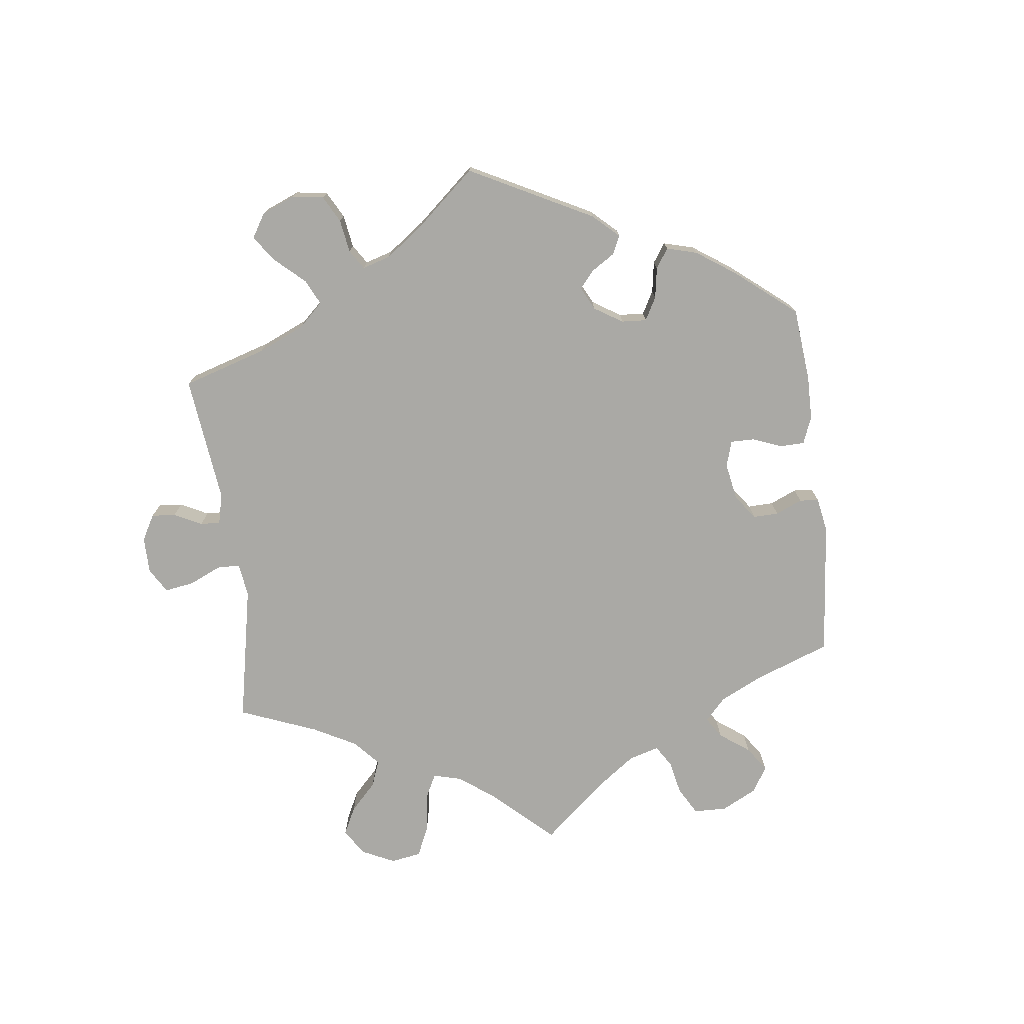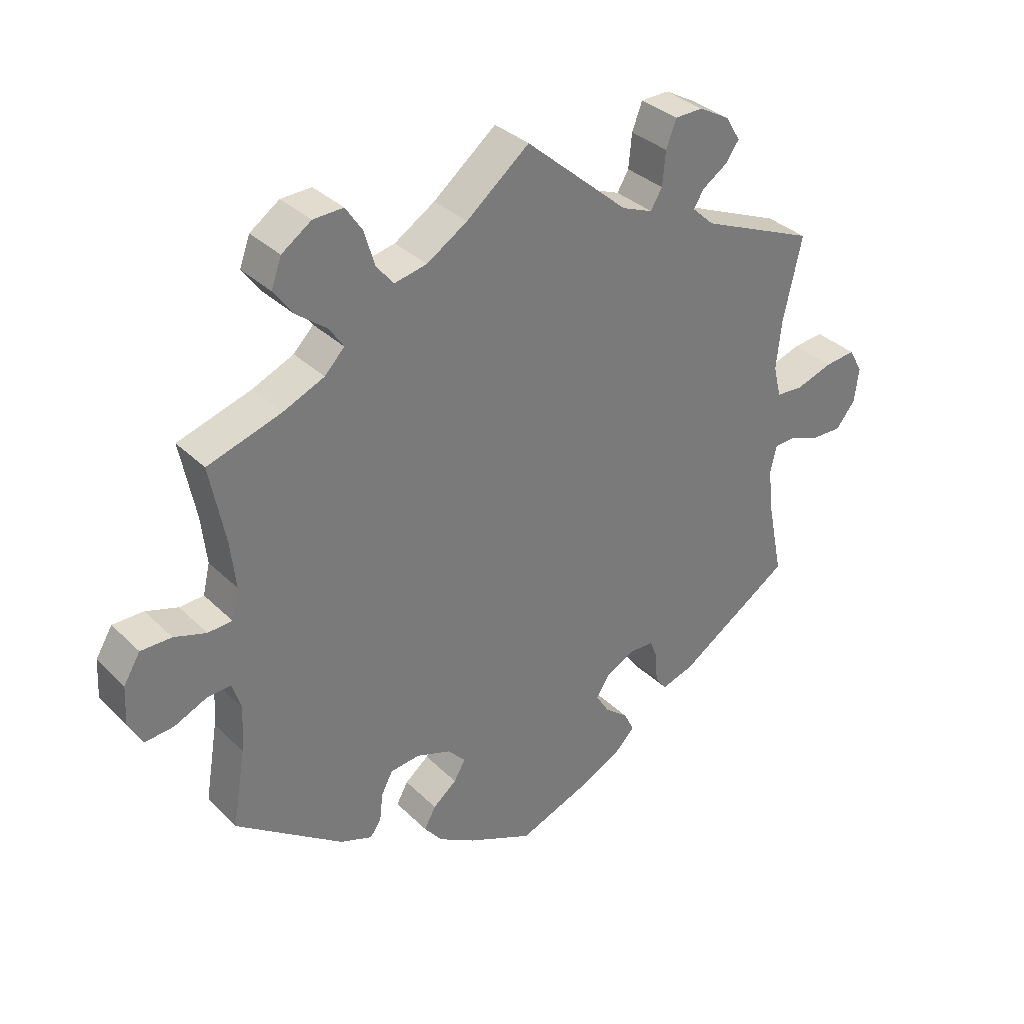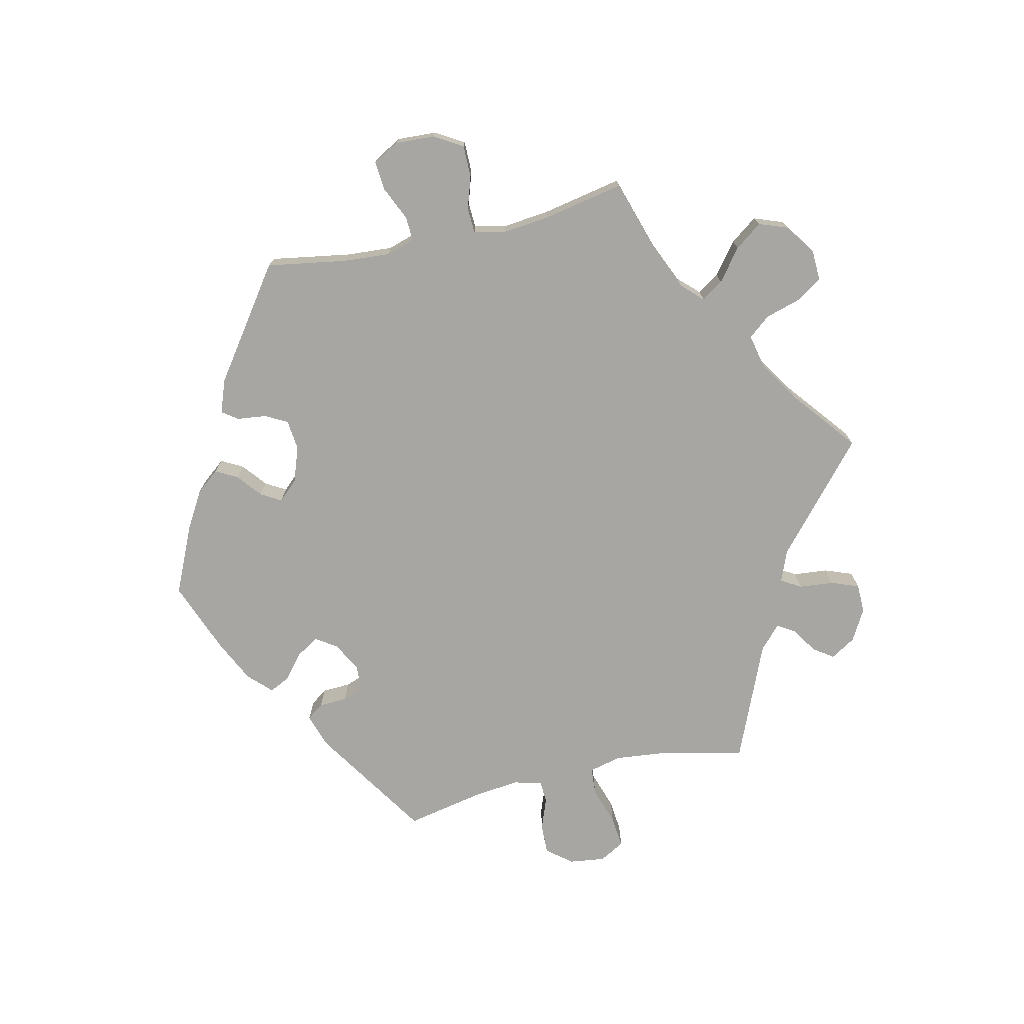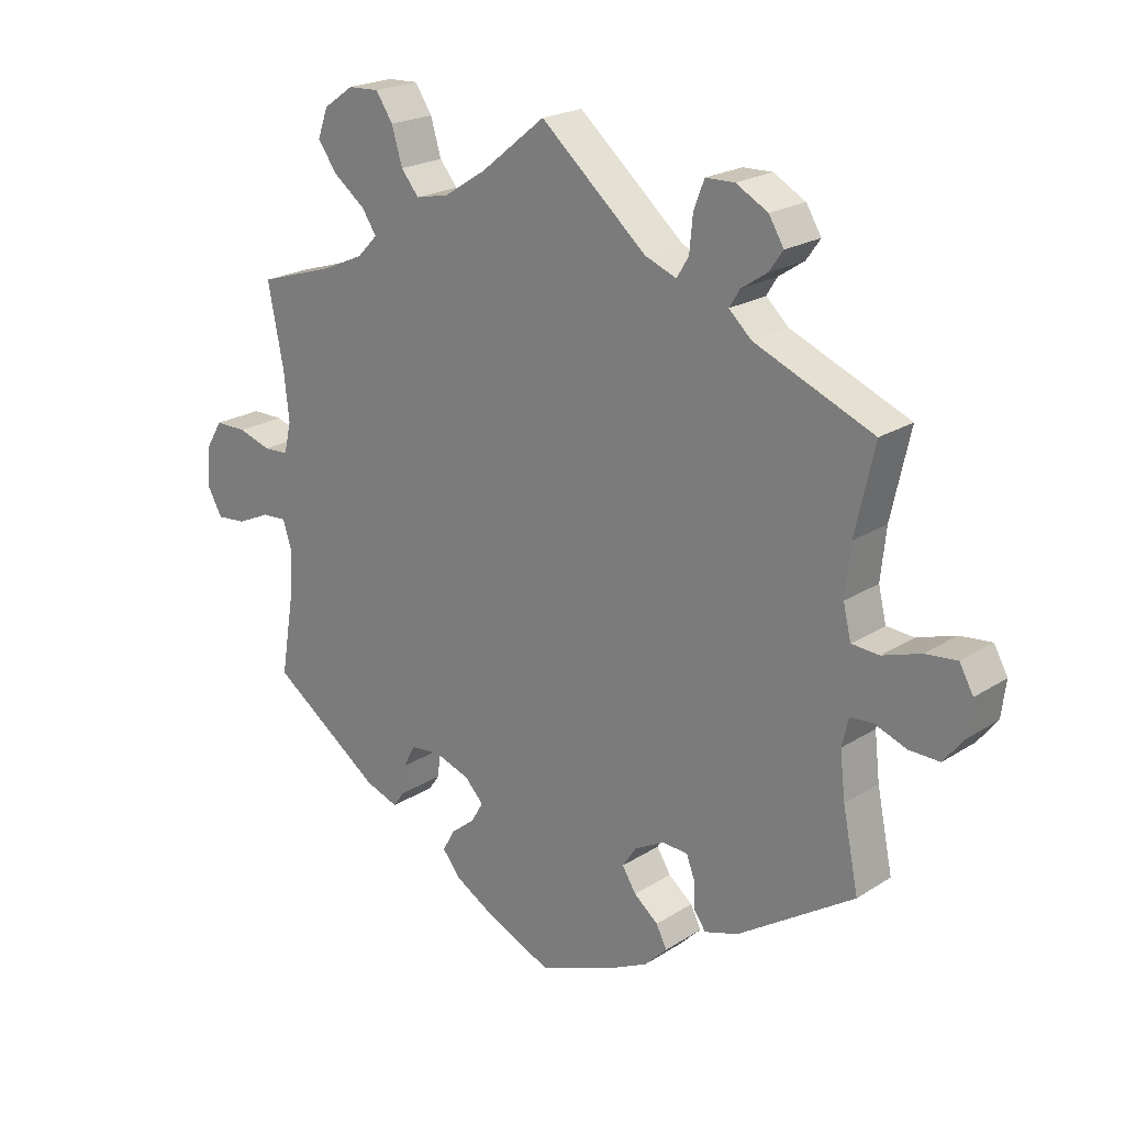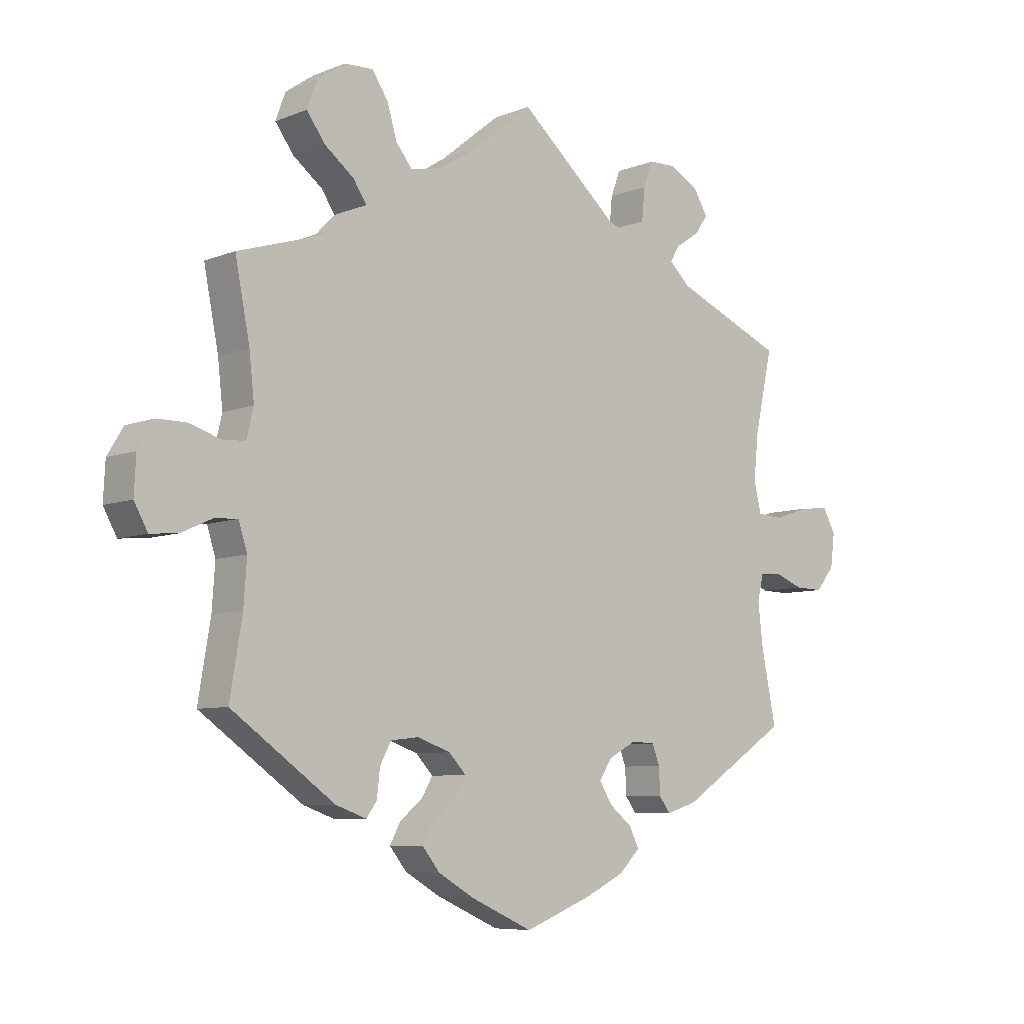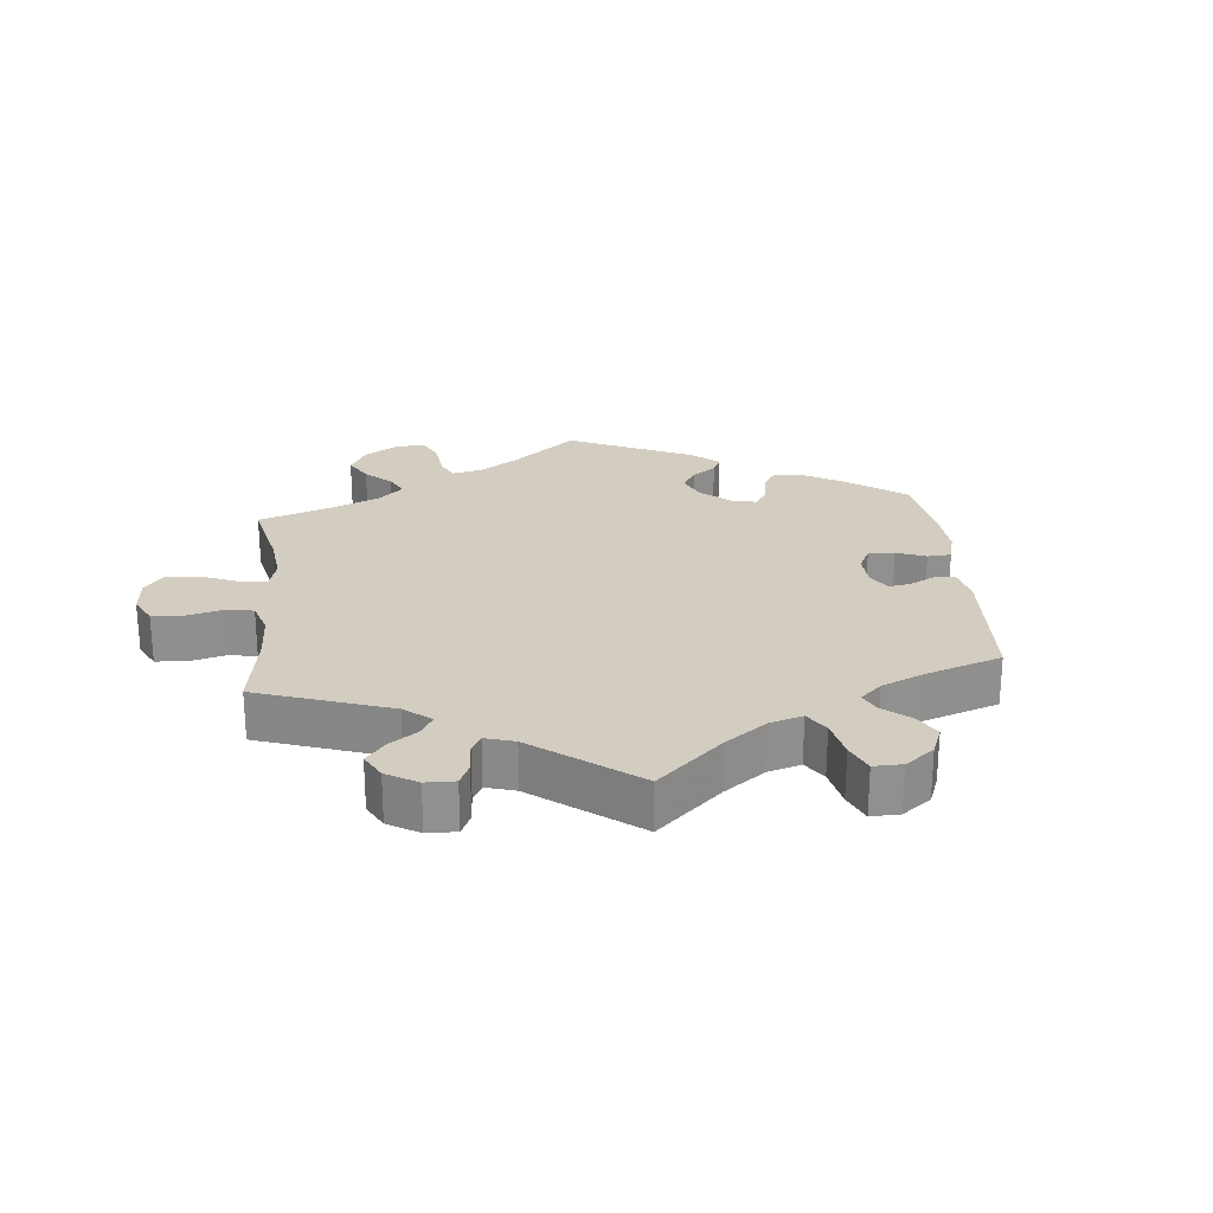
<metadata>
{"format":"obj","ext":"obj","renderer":"f3d","projection":"perspective","resolution":1024,"background":"white","views":[{"elev":-75.4,"azim":126.8,"up":"+Y"},{"elev":33.8,"azim":-37.7,"up":"+Z"},{"elev":-74.2,"azim":-77.2,"up":"+Y"},{"elev":21.4,"azim":41.7,"up":"+Z"},{"elev":-7.2,"azim":-41.5,"up":"+Z"},{"elev":24.8,"azim":54.2,"up":"+Y"}]}
</metadata>
<code>
v 0.161 0.07 0.438
v 0.209 0.07 0.419
v 0.227 0.07 0.449
v 0.232 0.07 0.502
v 0.248 0.07 0.544
v 0.292 0.07 0.545
v 0.34 0.07 0.518
v 0.363 0.07 0.48
v 0.342 0.07 0.45
v 0.303 0.07 0.424
v 0.287 0.07 0.398
v 0.321 0.07 0.366
v 0.501 0.07 0.29
v 0.472 0.07 0.16
v 0.464 0.07 0.084
v 0.476 0.07 0.034
v 0.518 0.07 0.031
v 0.576 0.07 0.05
v 0.624 0.07 0.055
v 0.645 0.07 0.017
v 0.638 0.07 -0.037
v 0.608 0.07 -0.075
v 0.562 0.07 -0.074
v 0.514 0.07 -0.056
v 0.479 0.07 -0.058
v 0.469 0.07 -0.101
v 0.477 0.07 -0.171
v 0.501 0.07 -0.289
v 0.324 0.07 -0.404
v 0.273 0.07 -0.42
v 0.255 0.07 -0.395
v 0.253 0.07 -0.352
v 0.241 0.07 -0.32
v 0.202 0.07 -0.318
v 0.157 0.07 -0.342
v 0.136 0.07 -0.374
v 0.157 0.07 -0.408
v 0.194 0.07 -0.438
v 0.21 0.07 -0.47
v 0.176 0.07 -0.504
v 0.112 0.07 -0.535
v 0.001 0.07 -0.578
v -0.101 0.07 -0.532
v -0.159 0.07 -0.498
v -0.187 0.07 -0.463
v -0.169 0.07 -0.43
v -0.132 0.07 -0.4
v -0.114 0.07 -0.369
v -0.142 0.07 -0.339
v -0.196 0.07 -0.32
v -0.242 0.07 -0.325
v -0.26 0.07 -0.359
v -0.265 0.07 -0.403
v -0.282 0.07 -0.427
v -0.332 0.07 -0.409
v -0.5 0.07 -0.289
v -0.48 0.07 -0.168
v -0.475 0.07 -0.097
v -0.489 0.07 -0.053
v -0.526 0.07 -0.055
v -0.577 0.07 -0.078
v -0.622 0.07 -0.082
v -0.644 0.07 -0.042
v -0.641 0.07 0.018
v -0.615 0.07 0.061
v -0.567 0.07 0.061
v -0.517 0.07 0.045
v -0.479 0.07 0.047
v -0.468 0.07 0.094
v -0.476 0.07 0.167
v -0.5 0.07 0.289
v -0.385 0.07 0.325
v -0.321 0.07 0.353
v -0.29 0.07 0.385
v -0.312 0.07 0.418
v -0.36 0.07 0.455
v -0.39 0.07 0.496
v -0.374 0.07 0.54
v -0.328 0.07 0.572
v -0.281 0.07 0.574
v -0.255 0.07 0.535
v -0.239 0.07 0.481
v -0.212 0.07 0.448
v -0.161 0.07 0.459
v -0.098 0.07 0.499
v 0 0.07 0.578
v 0.161 0 0.438
v 0.209 0 0.419
v 0.227 0 0.449
v 0.232 0 0.502
v 0.248 0 0.544
v 0.292 0 0.545
v 0.34 0 0.518
v 0.363 0 0.48
v 0.342 0 0.45
v 0.303 0 0.424
v 0.287 0 0.398
v 0.321 0 0.366
v 0.501 0 0.29
v 0.472 0 0.16
v 0.464 0 0.084
v 0.476 0 0.034
v 0.518 0 0.031
v 0.576 0 0.05
v 0.624 0 0.055
v 0.645 0 0.017
v 0.638 0 -0.037
v 0.608 0 -0.075
v 0.562 0 -0.074
v 0.514 0 -0.056
v 0.479 0 -0.058
v 0.469 0 -0.101
v 0.477 0 -0.171
v 0.501 0 -0.289
v 0.324 0 -0.404
v 0.273 0 -0.42
v 0.255 0 -0.395
v 0.253 0 -0.352
v 0.241 0 -0.32
v 0.202 0 -0.318
v 0.157 0 -0.342
v 0.136 0 -0.374
v 0.157 0 -0.408
v 0.194 0 -0.438
v 0.21 0 -0.47
v 0.176 0 -0.504
v 0.112 0 -0.535
v 0.001 0 -0.578
v -0.101 0 -0.532
v -0.159 0 -0.498
v -0.187 0 -0.463
v -0.169 0 -0.43
v -0.132 0 -0.4
v -0.114 0 -0.369
v -0.142 0 -0.339
v -0.196 0 -0.32
v -0.242 0 -0.325
v -0.26 0 -0.359
v -0.265 0 -0.403
v -0.282 0 -0.427
v -0.332 0 -0.409
v -0.5 0 -0.289
v -0.48 0 -0.168
v -0.475 0 -0.097
v -0.489 0 -0.053
v -0.526 0 -0.055
v -0.577 0 -0.078
v -0.622 0 -0.082
v -0.644 0 -0.042
v -0.641 0 0.018
v -0.615 0 0.061
v -0.567 0 0.061
v -0.517 0 0.045
v -0.479 0 0.047
v -0.468 0 0.094
v -0.476 0 0.167
v -0.5 0 0.289
v -0.385 0 0.325
v -0.321 0 0.353
v -0.29 0 0.385
v -0.312 0 0.418
v -0.36 0 0.455
v -0.39 0 0.496
v -0.374 0 0.54
v -0.328 0 0.572
v -0.281 0 0.574
v -0.255 0 0.535
v -0.239 0 0.481
v -0.212 0 0.448
v -0.161 0 0.459
v -0.098 0 0.499
v 0 0 0.578
f 85 86 1
f 84 85 1 2
f 83 84 2
f 79 80 81 82
f 79 82 83
f 78 79 83
f 75 76 77 78
f 74 75 78 83
f 73 74 83 2
f 70 71 72
f 69 70 72 73
f 68 69 73 2
f 64 65 66 67
f 64 67 68
f 63 64 68
f 60 61 62 63
f 59 60 63 68
f 58 59 68 2
f 54 55 56 57
f 52 53 54 57
f 51 52 57 58
f 50 51 58 2
f 44 45 46 47
f 44 47 48
f 43 44 48
f 42 43 48
f 41 42 48
f 40 41 48 49
f 37 38 39 40
f 36 37 40 49
f 29 30 31 32
f 27 28 29 32
f 26 27 32 33
f 25 26 33 34
f 21 22 23 24
f 21 24 25
f 20 21 25
f 17 18 19 20
f 16 17 20 25
f 15 16 25 34
f 12 13 14
f 11 12 14 15
f 7 8 9 10
f 7 10 11
f 6 7 11
f 3 4 5 6
f 3 6 11
f 35 36 49 50
f 15 34 35 50
f 11 15 50
f 2 3 11 50
f 87 172 171
f 88 87 171 170
f 88 170 169
f 168 167 166 165
f 169 168 165
f 169 165 164
f 164 163 162 161
f 169 164 161 160
f 88 169 160 159
f 158 157 156
f 159 158 156 155
f 88 159 155 154
f 153 152 151 150
f 154 153 150
f 154 150 149
f 149 148 147 146
f 154 149 146 145
f 88 154 145 144
f 143 142 141 140
f 143 140 139 138
f 144 143 138 137
f 88 144 137 136
f 133 132 131 130
f 134 133 130
f 134 130 129
f 134 129 128
f 134 128 127
f 135 134 127 126
f 126 125 124 123
f 135 126 123 122
f 118 117 116 115
f 118 115 114 113
f 119 118 113 112
f 120 119 112 111
f 110 109 108 107
f 111 110 107
f 111 107 106
f 106 105 104 103
f 111 106 103 102
f 120 111 102 101
f 100 99 98
f 101 100 98 97
f 96 95 94 93
f 97 96 93
f 97 93 92
f 92 91 90 89
f 97 92 89
f 136 135 122 121
f 136 121 120 101
f 136 101 97
f 136 97 89 88
f 1 87 88 2
f 2 88 89 3
f 3 89 90 4
f 4 90 91 5
f 5 91 92 6
f 6 92 93 7
f 7 93 94 8
f 8 94 95 9
f 9 95 96 10
f 10 96 97 11
f 11 97 98 12
f 12 98 99 13
f 13 99 100 14
f 14 100 101 15
f 15 101 102 16
f 16 102 103 17
f 17 103 104 18
f 18 104 105 19
f 19 105 106 20
f 20 106 107 21
f 21 107 108 22
f 22 108 109 23
f 23 109 110 24
f 24 110 111 25
f 25 111 112 26
f 26 112 113 27
f 27 113 114 28
f 28 114 115 29
f 29 115 116 30
f 30 116 117 31
f 31 117 118 32
f 32 118 119 33
f 33 119 120 34
f 34 120 121 35
f 35 121 122 36
f 36 122 123 37
f 37 123 124 38
f 38 124 125 39
f 39 125 126 40
f 40 126 127 41
f 41 127 128 42
f 42 128 129 43
f 43 129 130 44
f 44 130 131 45
f 45 131 132 46
f 46 132 133 47
f 47 133 134 48
f 48 134 135 49
f 49 135 136 50
f 50 136 137 51
f 51 137 138 52
f 52 138 139 53
f 53 139 140 54
f 54 140 141 55
f 55 141 142 56
f 56 142 143 57
f 57 143 144 58
f 58 144 145 59
f 59 145 146 60
f 60 146 147 61
f 61 147 148 62
f 62 148 149 63
f 63 149 150 64
f 64 150 151 65
f 65 151 152 66
f 66 152 153 67
f 67 153 154 68
f 68 154 155 69
f 69 155 156 70
f 70 156 157 71
f 71 157 158 72
f 72 158 159 73
f 73 159 160 74
f 74 160 161 75
f 75 161 162 76
f 76 162 163 77
f 77 163 164 78
f 78 164 165 79
f 79 165 166 80
f 80 166 167 81
f 81 167 168 82
f 82 168 169 83
f 83 169 170 84
f 84 170 171 85
f 85 171 172 86
f 86 172 87 1

</code>
